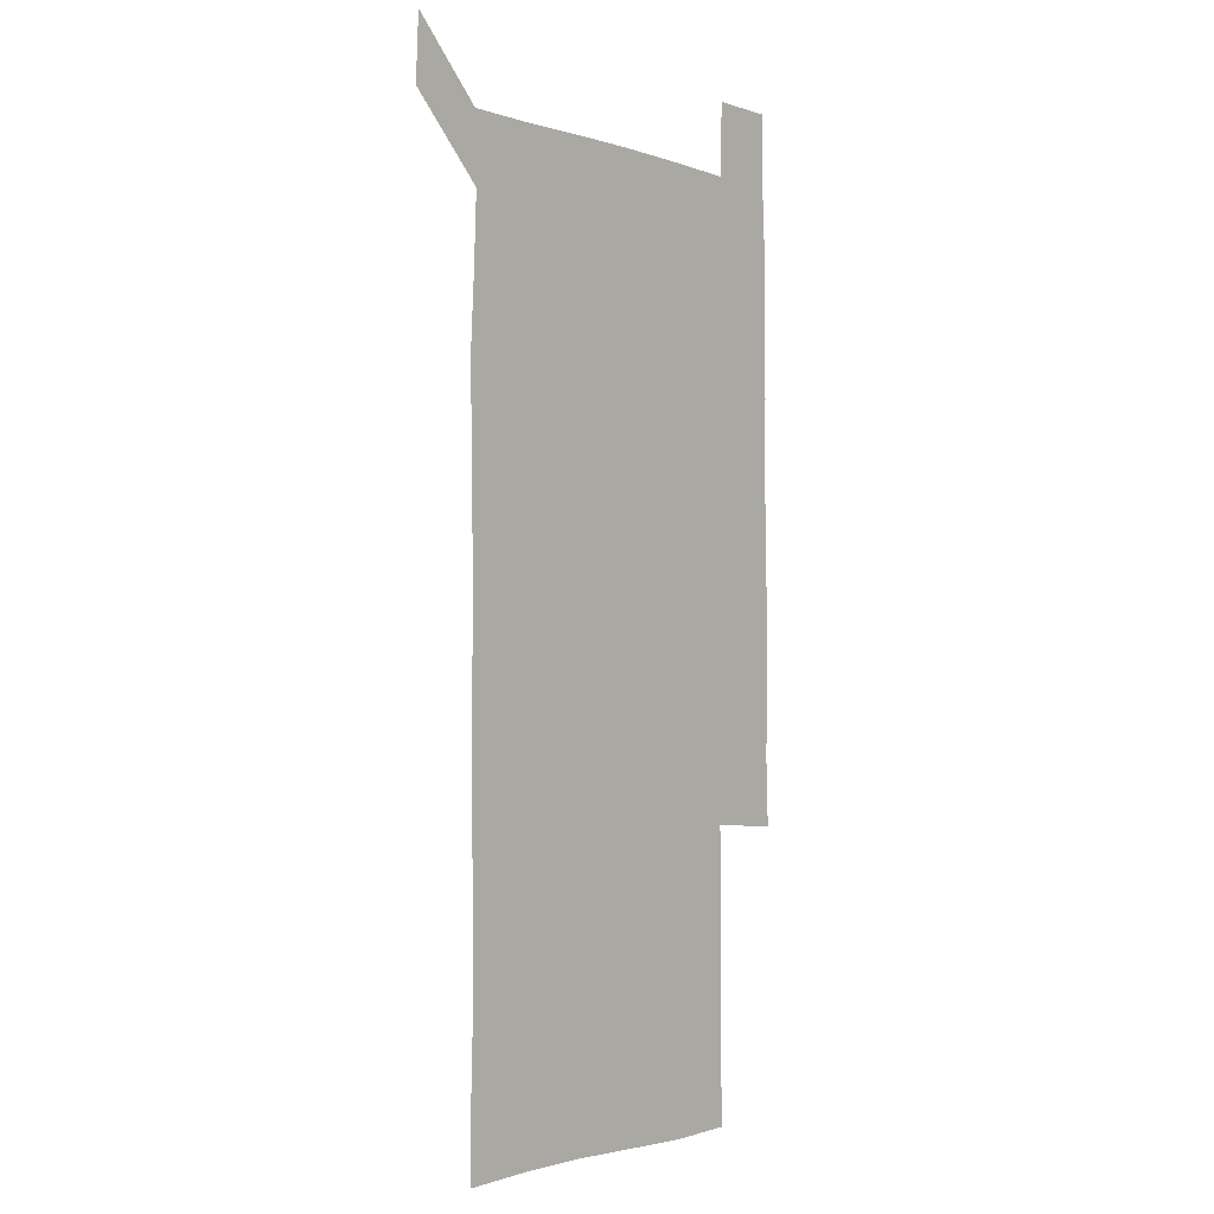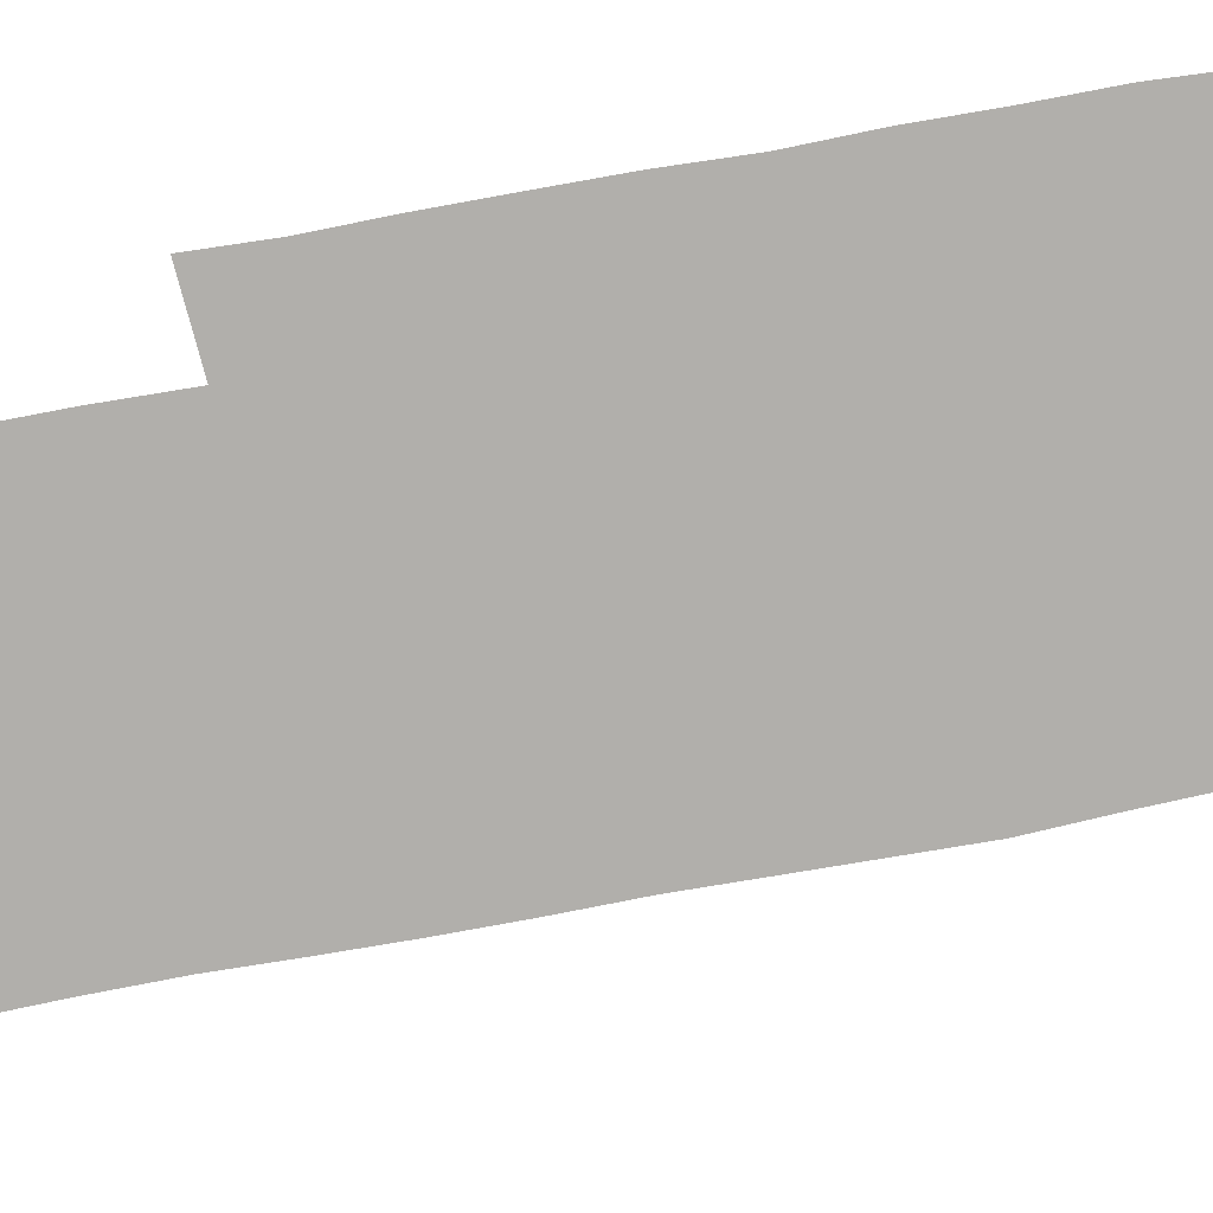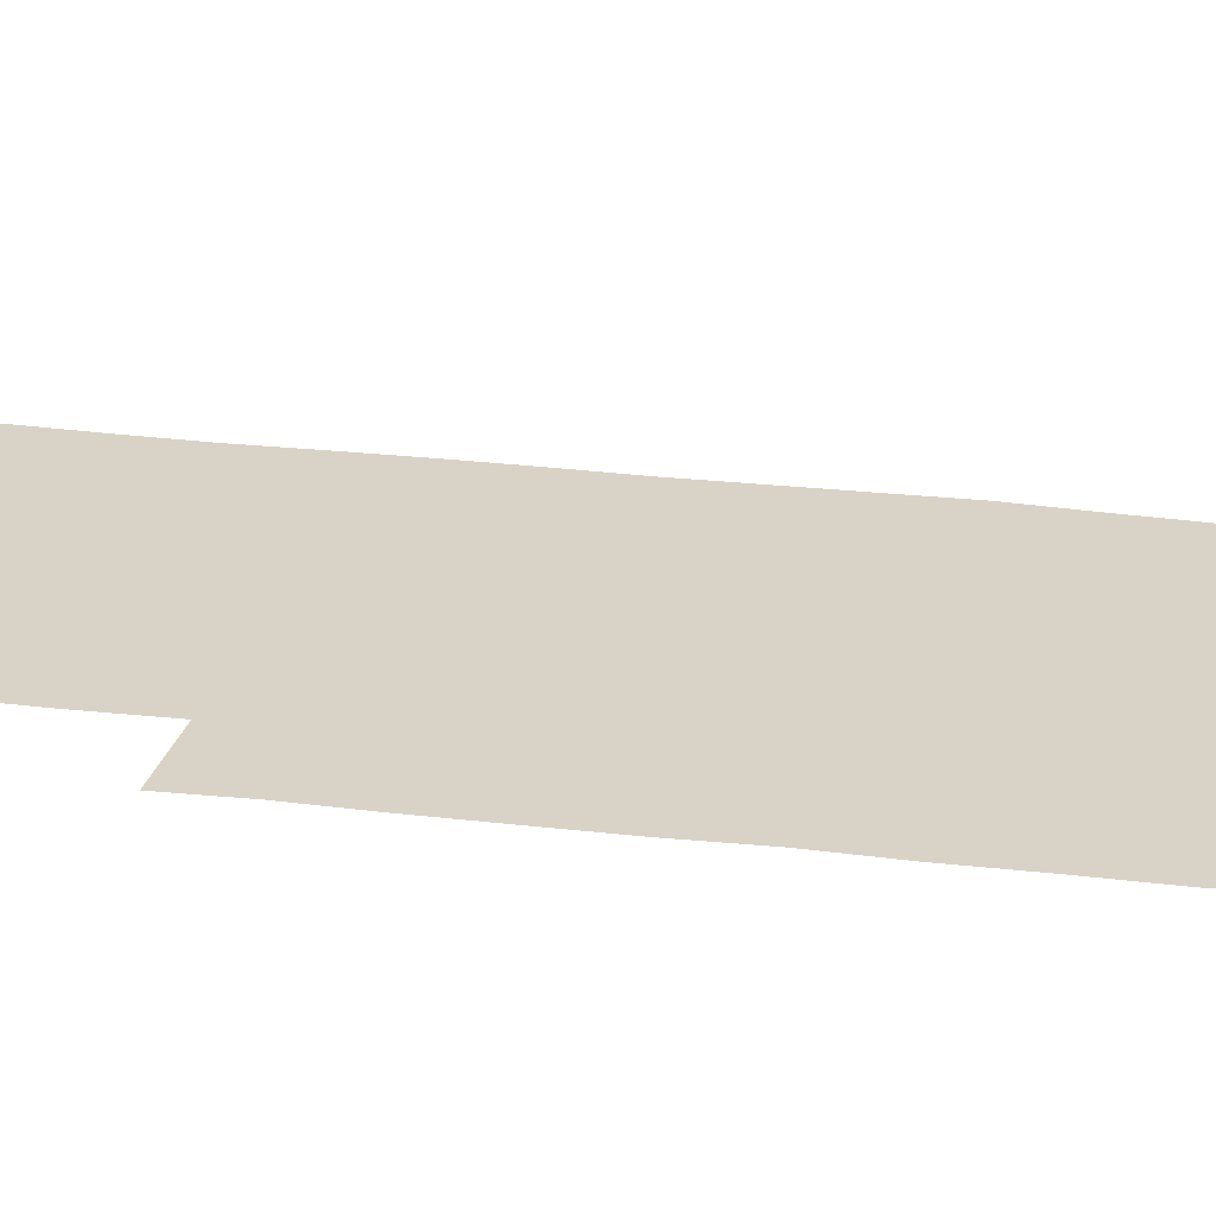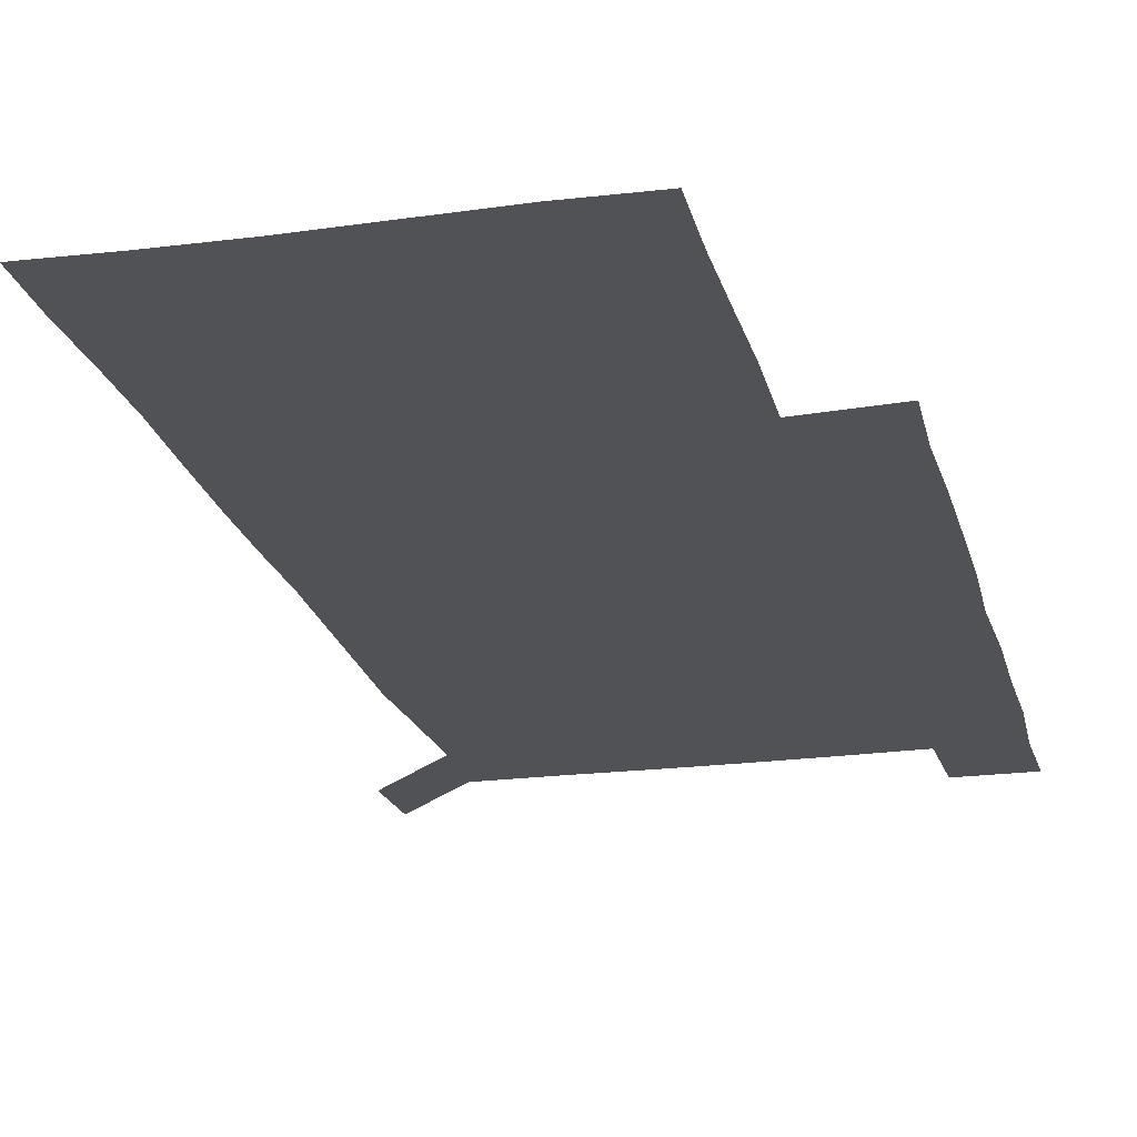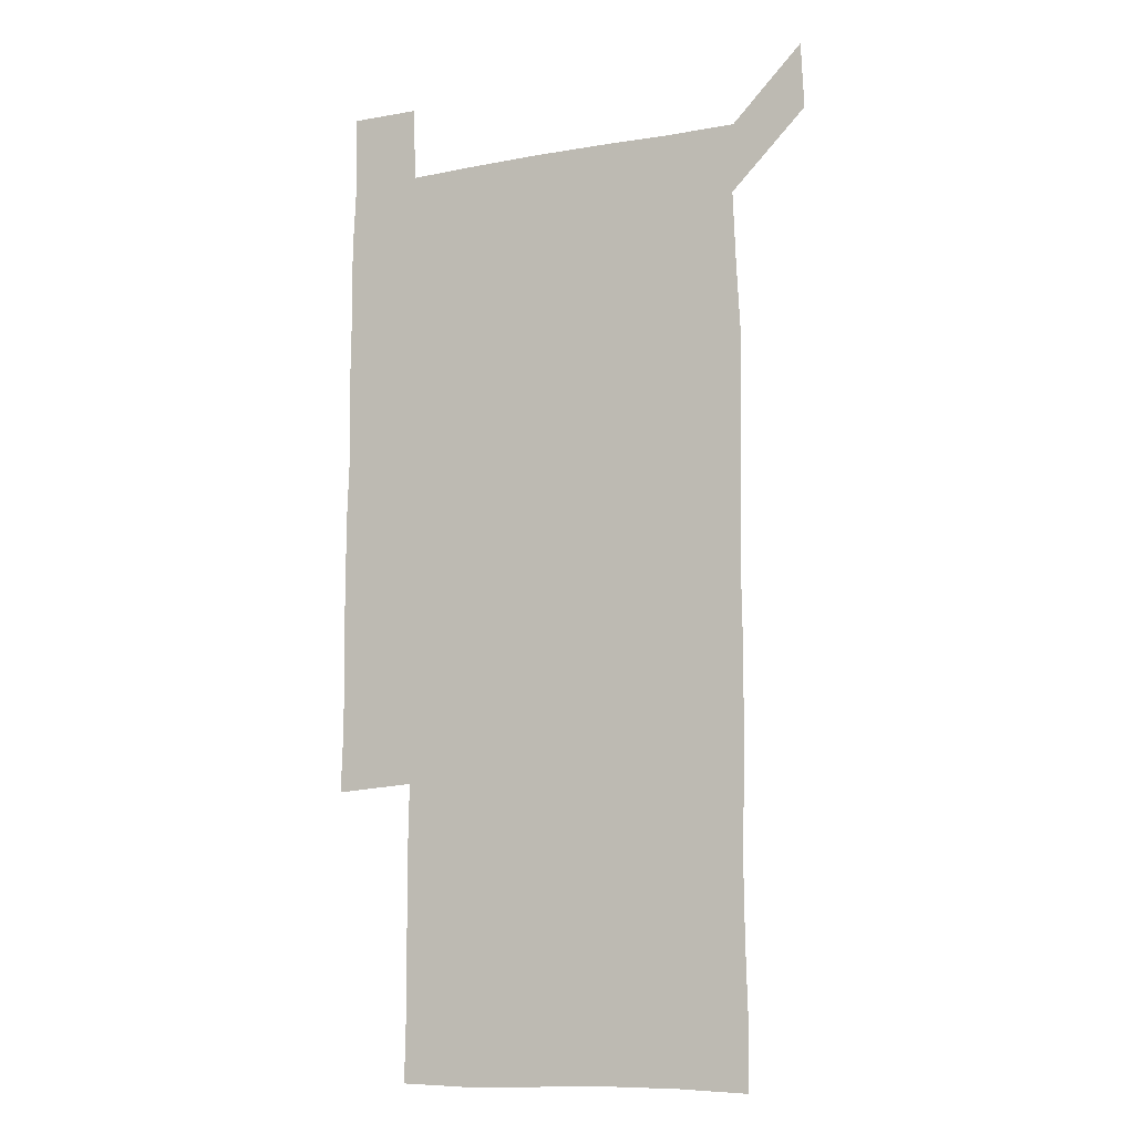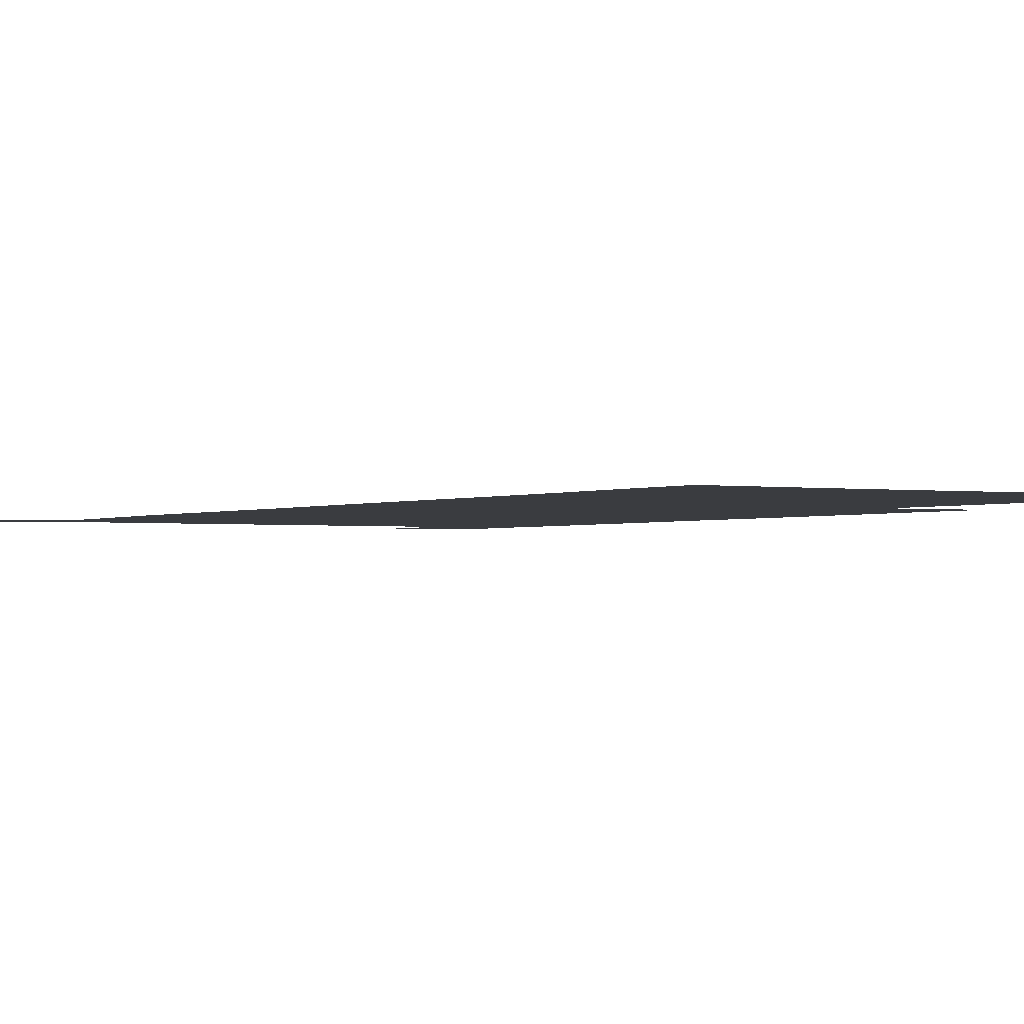
<metadata>
{"format":"obj","ext":"obj","renderer":"f3d","projection":"perspective","resolution":1024,"background":"white","views":[{"elev":-1.8,"azim":-50.8,"up":"+Y"},{"elev":-78.2,"azim":100.4,"up":"+Z"},{"elev":28.0,"azim":100.3,"up":"+Z"},{"elev":-20.9,"azim":13.4,"up":"+Z"},{"elev":-9.7,"azim":-154.7,"up":"+Y"},{"elev":-1.6,"azim":-30.8,"up":"+Z"}]}
</metadata>
<code>
v 449.7 572.4 0
v 451 600.1 0
v 479.6 180 0
v 479.4 207.7 0
v 480.3 237.5 0
v 480.7 268.3 0
v 480 298.8 0
v 479.6 329 0
v 479.6 359 0
v 480.1 389.8 0
v 479.6 420.1 0
v 479.1 450.4 0
v 478.7 480.2 0
v 480.3 510.4 0
v 481.5 541.1 0
v 480.8 570.2 0
v 508.4 181 0
v 513.3 213.4 0
v 512.8 242.1 0
v 512.5 271.7 0
v 512.1 301.4 0
v 512.2 331.5 0
v 511.6 361.2 0
v 512.6 391.6 0
v 511.6 421.1 0
v 512.3 451.2 0
v 512.5 481.1 0
v 511.8 510.8 0
v 511.8 540.5 0
v 510.9 570.1 0
v 539.5 181.2 0
v 541.5 212.2 0
v 542.4 243.2 0
v 541.9 272 0
v 541.9 302 0
v 541.7 331.9 0
v 541.9 362 0
v 541.5 391.5 0
v 542 421.7 0
v 541.8 451.3 0
v 541.1 481.1 0
v 541.8 510.9 0
v 541.5 540.6 0
v 540.8 570.7 0
v 570.5 180.2 0
v 571.2 213.5 0
v 571.1 243.2 0
v 571 271 0
v 571.3 302.5 0
v 571.2 332.2 0
v 571.1 361.9 0
v 571.2 391.9 0
v 571.1 421.5 0
v 571 451.3 0
v 571.4 481.3 0
v 571.3 510.8 0
v 571.3 540.2 0
v 570.9 571 0
v 601.3 179.3 0
v 600.1 212.9 0
v 600.5 241.9 0
v 600.4 272.9 0
v 600.6 302.3 0
v 600.6 331.6 0
v 600 362.6 0
v 600.2 391.9 0
v 600.2 421.6 0
v 600.5 451.3 0
v 600.3 481.3 0
v 600.4 510.8 0
v 600.7 540.5 0
v 601.1 570.6 0
v 630.8 180 0
v 630.2 210 0
v 630.3 239.8 0
v 630.5 270.4 0
v 629.9 303 0
v 629.6 331.9 0
v 629.2 361.9 0
v 629.1 391.6 0
v 630 421.2 0
v 629.8 451.2 0
v 630.1 481 0
v 630.9 511 0
v 630.2 540.7 0
v 630.8 569.9 0
v 631.7 601.2 0
v 663.6 300.5 0
v 662.6 329.3 0
v 663.1 359.2 0
v 663 389.5 0
v 662.8 419.6 0
v 661.7 450.3 0
v 662.4 480.7 0
v 661.9 510.9 0
v 662.1 541.1 0
v 660.6 570.9 0
v 661 601.3 0
f 15 16 1
f 1 16 2
f 3 17 4
f 17 18 4
f 4 18 5
f 18 19 5
f 5 19 6
f 19 20 6
f 6 20 7
f 20 21 7
f 7 21 8
f 21 22 8
f 8 22 9
f 22 23 9
f 9 23 10
f 23 24 10
f 10 24 11
f 24 25 11
f 11 25 12
f 25 26 12
f 12 26 13
f 26 27 13
f 13 27 14
f 27 28 14
f 14 28 15
f 28 29 15
f 15 29 16
f 29 30 16
f 17 31 18
f 31 32 18
f 18 32 19
f 32 33 19
f 19 33 20
f 33 34 20
f 20 34 21
f 34 35 21
f 21 35 22
f 35 36 22
f 22 36 23
f 36 37 23
f 23 37 24
f 37 38 24
f 24 38 25
f 38 39 25
f 25 39 26
f 39 40 26
f 26 40 27
f 40 41 27
f 27 41 28
f 41 42 28
f 28 42 29
f 42 43 29
f 29 43 30
f 43 44 30
f 31 45 32
f 45 46 32
f 32 46 33
f 46 47 33
f 33 47 34
f 47 48 34
f 34 48 35
f 48 49 35
f 35 49 36
f 49 50 36
f 36 50 37
f 50 51 37
f 37 51 38
f 51 52 38
f 38 52 39
f 52 53 39
f 39 53 40
f 53 54 40
f 40 54 41
f 54 55 41
f 41 55 42
f 55 56 42
f 42 56 43
f 56 57 43
f 43 57 44
f 57 58 44
f 45 59 46
f 59 60 46
f 46 60 47
f 60 61 47
f 47 61 48
f 61 62 48
f 48 62 49
f 62 63 49
f 49 63 50
f 63 64 50
f 50 64 51
f 64 65 51
f 51 65 52
f 65 66 52
f 52 66 53
f 66 67 53
f 53 67 54
f 67 68 54
f 54 68 55
f 68 69 55
f 55 69 56
f 69 70 56
f 56 70 57
f 70 71 57
f 57 71 58
f 71 72 58
f 59 73 60
f 73 74 60
f 60 74 61
f 74 75 61
f 61 75 62
f 75 76 62
f 62 76 63
f 76 77 63
f 63 77 64
f 77 78 64
f 64 78 65
f 78 79 65
f 65 79 66
f 79 80 66
f 66 80 67
f 80 81 67
f 67 81 68
f 81 82 68
f 68 82 69
f 82 83 69
f 69 83 70
f 83 84 70
f 70 84 71
f 84 85 71
f 71 85 72
f 85 86 72
f 77 88 78
f 88 89 78
f 78 89 79
f 89 90 79
f 79 90 80
f 90 91 80
f 80 91 81
f 91 92 81
f 81 92 82
f 92 93 82
f 82 93 83
f 93 94 83
f 83 94 84
f 94 95 84
f 84 95 85
f 95 96 85
f 85 96 86
f 96 97 86
f 86 97 87
f 97 98 87

</code>
